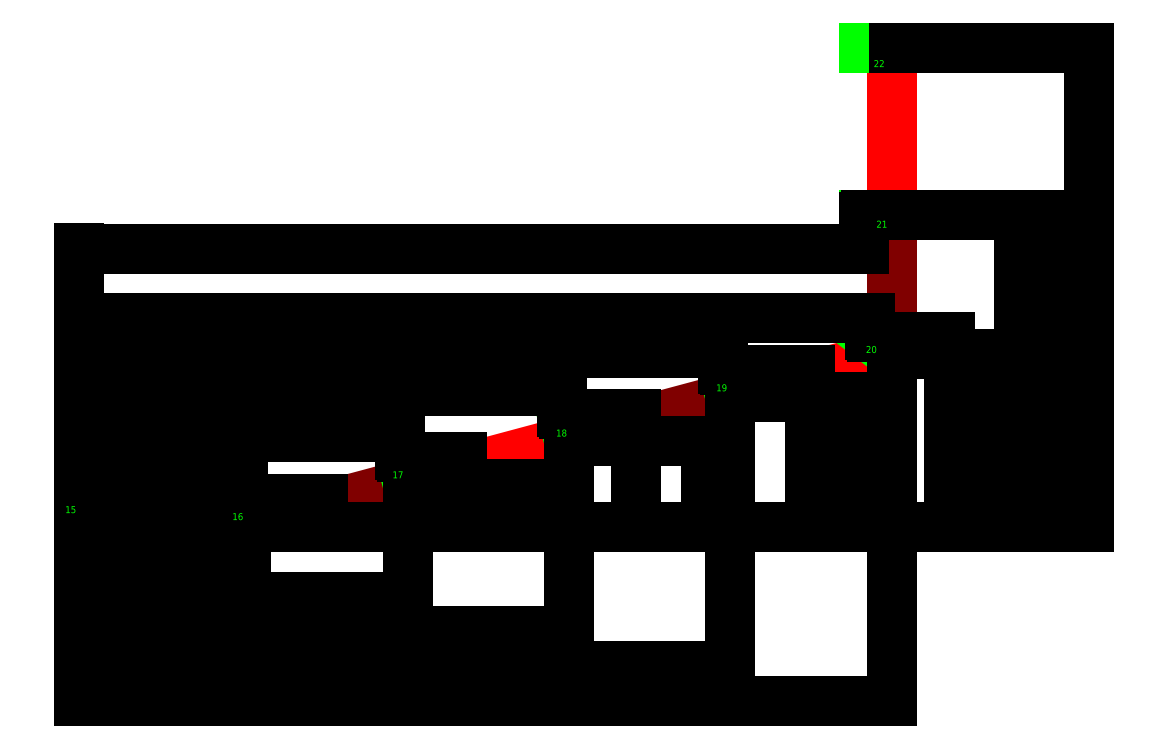
<metadata>
{"format":"dxf","ext":"dxf","renderer":"ezdxf+matplotlib","layout":"modelspace","background":"white","min_lineweight":24,"dpi":150}
</metadata>
<code>
0
SECTION
2
ENTITIES
0
LINE
8
Swag1
10
0
20
0
11
48
21
0
0
LINE
8
Swag1
10
94.36
20
12.42
11
140.7
21
24.85
0
LINE
8
Swag1
10
187.1
20
37.27
11
233.5
21
49.69
0
LINE
8
Swag1
10
233.5
20
89.69
11
233.5
21
137.7
0
LINE
8
Swag2
10
233.5
20
49.69
11
233.5
21
89.69
0
LINE
8
Swag2
10
140.7
20
24.85
11
187.1
21
37.27
0
LINE
8
Swag2
10
48
20
0
11
94.36
21
12.42
0
LINE
8
Cane
10
0
20
0
11
4.898e-16
21
8
0
LINE
8
Cane
10
48
20
0
11
46.96
21
7.932
0
LINE
8
Cane
10
94.36
20
12.42
11
92.29
21
20.15
0
LINE
8
Cane
10
140.7
20
24.85
11
138.7
21
32.57
0
LINE
8
Cane
10
187.1
20
37.27
11
185
21
45
0
LINE
8
Cane
10
233.5
20
89.69
11
225.5
21
89.69
0
LINE
8
Cane
10
233.5
20
137.7
11
225.5
21
137.7
0
LINE
8
Cane
10
233.5
20
49.69
11
227.1
21
54.56
0
DIMENSION
8
DimH
2
*D1
10
46.96
20
12
30
0
11
23.48
21
13.5
31
0
70
   32
71
    5
3
Standard
53
0
210
0
220
0
230
1
13
0
23
0
33
0
14
46.96
24
7.932
34
0
0
DIMENSION
8
DimH
2
*D2
10
92.29
20
26
30
0
11
46.15
21
27.5
31
0
70
   32
71
    5
3
Standard
53
0
210
0
220
0
230
1
13
0
23
0
33
0
14
92.29
24
20.15
34
0
0
DIMENSION
8
DimH
2
*D3
10
138.7
20
39
30
0
11
69.33
21
40.5
31
0
70
   32
71
    5
3
Standard
53
0
210
0
220
0
230
1
13
0
23
0
33
0
14
138.7
24
32.57
34
0
0
DIMENSION
8
DimH
2
*D4
10
185
20
50
30
0
11
92.51
21
51.5
31
0
70
   32
71
    5
3
Standard
53
0
210
0
220
0
230
1
13
0
23
0
33
0
14
185
24
45
34
0
0
DIMENSION
8
DimH
2
*D5
10
227.1
20
60
30
0
11
113.6
21
61.5
31
0
70
   32
71
    5
3
Standard
53
0
210
0
220
0
230
1
13
0
23
0
33
0
14
227.1
24
54.56
34
0
0
DIMENSION
8
DimH
2
*D6
10
225.5
20
80
30
0
11
112.7
21
81.5
31
0
70
   32
71
    5
3
Standard
53
0
210
0
220
0
230
1
13
0
23
0
33
0
14
225.5
24
89.69
34
0
0
DIMENSION
8
DimV
2
*D7
10
70
20
7.932
30
0
11
68.5
21
3.966
31
0
70
   32
71
    5
3
Standard
53
0
210
0
220
0
230
1
13
0
23
0
33
0
14
46.96
24
7.932
34
0
50
90
0
DIMENSION
8
DimV
2
*D8
10
110
20
20.15
30
0
11
108.5
21
10.08
31
0
70
   32
71
    5
3
Standard
53
0
210
0
220
0
230
1
13
0
23
0
33
0
14
92.29
24
20.15
34
0
50
90
0
DIMENSION
8
DimV
2
*D9
10
160
20
32.57
30
0
11
158.5
21
16.29
31
0
70
   32
71
    5
3
Standard
53
0
210
0
220
0
230
1
13
0
23
0
33
0
14
138.7
24
32.57
34
0
50
90
0
DIMENSION
8
DimV
2
*D10
10
210
20
45
30
0
11
208.5
21
22.5
31
0
70
   32
71
    5
3
Standard
53
0
210
0
220
0
230
1
13
0
23
0
33
0
14
185
24
45
34
0
50
90
0
DIMENSION
8
DimV
2
*D11
10
250
20
54.56
30
0
11
248.5
21
27.28
31
0
70
   32
71
    5
3
Standard
53
0
210
0
220
0
230
1
13
0
23
0
33
0
14
227.1
24
54.56
34
0
50
90
0
DIMENSION
8
DimV
2
*D12
10
270
20
89.69
30
0
11
268.5
21
44.85
31
0
70
   32
71
    5
3
Standard
53
0
210
0
220
0
230
1
13
0
23
0
33
0
14
225.5
24
89.69
34
0
50
90
0
DIMENSION
8
Dim-H
2
*D13
10
48
20
-10
30
0
11
24
21
-8.5
31
0
70
   32
71
    5
3
Standard
53
0
210
0
220
0
230
1
13
0
23
0
33
0
14
48
24
0
34
0
0
DIMENSION
8
Dim-H
2
*D14
10
94.36
20
-20
30
0
11
47.18
21
-18.5
31
0
70
   32
71
    5
3
Standard
53
0
210
0
220
0
230
1
13
0
23
0
33
0
14
94.36
24
12.42
34
0
0
DIMENSION
8
Dim-H
2
*D15
10
140.7
20
-30
30
0
11
70.36
21
-28.5
31
0
70
   32
71
    5
3
Standard
53
0
210
0
220
0
230
1
13
0
23
0
33
0
14
140.7
24
24.85
34
0
0
DIMENSION
8
Dim-H
2
*D16
10
187.1
20
-40
30
0
11
93.55
21
-38.5
31
0
70
   32
71
    5
3
Standard
53
0
210
0
220
0
230
1
13
0
23
0
33
0
14
187.1
24
37.27
34
0
0
DIMENSION
8
Dim-H
2
*D17
10
233.5
20
-50
30
0
11
116.7
21
-48.5
31
0
70
   32
71
    5
3
Standard
53
0
210
0
220
0
230
1
13
0
23
0
33
0
14
233.5
24
49.69
34
0
0
DIMENSION
8
Dim-V
2
*D18
10
130
20
12.42
30
0
11
128.5
21
6.212
31
0
70
   32
71
    5
3
Standard
53
0
210
0
220
0
230
1
13
0
23
0
33
0
14
94.36
24
12.42
34
0
50
90
0
DIMENSION
8
Dim-V
2
*D19
10
180
20
24.85
30
0
11
178.5
21
12.42
31
0
70
   32
71
    5
3
Standard
53
0
210
0
220
0
230
1
13
0
23
0
33
0
14
140.7
24
24.85
34
0
50
90
0
DIMENSION
8
Dim-V
2
*D20
10
220
20
37.27
30
0
11
218.5
21
18.63
31
0
70
   32
71
    5
3
Standard
53
0
210
0
220
0
230
1
13
0
23
0
33
0
14
187.1
24
37.27
34
0
50
90
0
DIMENSION
8
Dim-V
2
*D21
10
260
20
49.69
30
0
11
258.5
21
24.85
31
0
70
   32
71
    5
3
Standard
53
0
210
0
220
0
230
1
13
0
23
0
33
0
14
233.5
24
49.69
34
0
50
90
0
DIMENSION
8
Dim-V
2
*D22
10
280
20
89.69
30
0
11
278.5
21
44.85
31
0
70
   32
71
    5
3
Standard
53
0
210
0
220
0
230
1
13
0
23
0
33
0
14
233.5
24
89.69
34
0
50
90
0
DIMENSION
8
Dim-V
2
*D23
10
290
20
137.7
30
0
11
288.5
21
68.85
31
0
70
   32
71
    5
3
Standard
53
0
210
0
220
0
230
1
13
0
23
0
33
0
14
233.5
24
137.7
34
0
50
90
0
MTEXT
8
Cane
10
90
20
16
30
0
40
2
41
2
71
    1
72
    1
1
17
7
iso
210
0
220
0
230
1
50
0
73
    2
44
1
0
MTEXT
8
Cane
10
44
20
4
30
0
40
2
41
2
71
    1
72
    1
1
16
7
iso
210
0
220
0
230
1
50
0
73
    2
44
1
0
MTEXT
8
Cane
10
-4
20
6
30
0
40
2
41
2
71
    1
72
    1
1
15
7
iso
210
0
220
0
230
1
50
0
73
    2
44
1
0
MTEXT
8
Cane
10
137
20
28
30
0
40
2
41
2
71
    1
72
    1
1
18
7
iso
210
0
220
0
230
1
50
0
73
    2
44
1
0
MTEXT
8
Cane
10
183
20
41
30
0
40
2
41
2
71
    1
72
    1
1
19
7
iso
210
0
220
0
230
1
50
0
73
    2
44
1
0
MTEXT
8
Cane
10
226
20
52
30
0
40
2
41
2.444
71
    1
72
    1
1
20
7
iso
210
0
220
0
230
1
50
0
73
    2
44
1
0
MTEXT
8
Cane
10
229
20
88
30
0
40
2
41
2
71
    1
72
    1
1
21
7
iso
210
0
220
0
230
1
50
0
73
    2
44
1
0
MTEXT
8
Cane
10
228.2
20
134.1
30
0
40
2
41
2.444
71
    1
72
    1
1
22
7
iso
210
0
220
0
230
1
50
0
73
    2
44
1
0
ENDSEC
0
EOF

</code>
